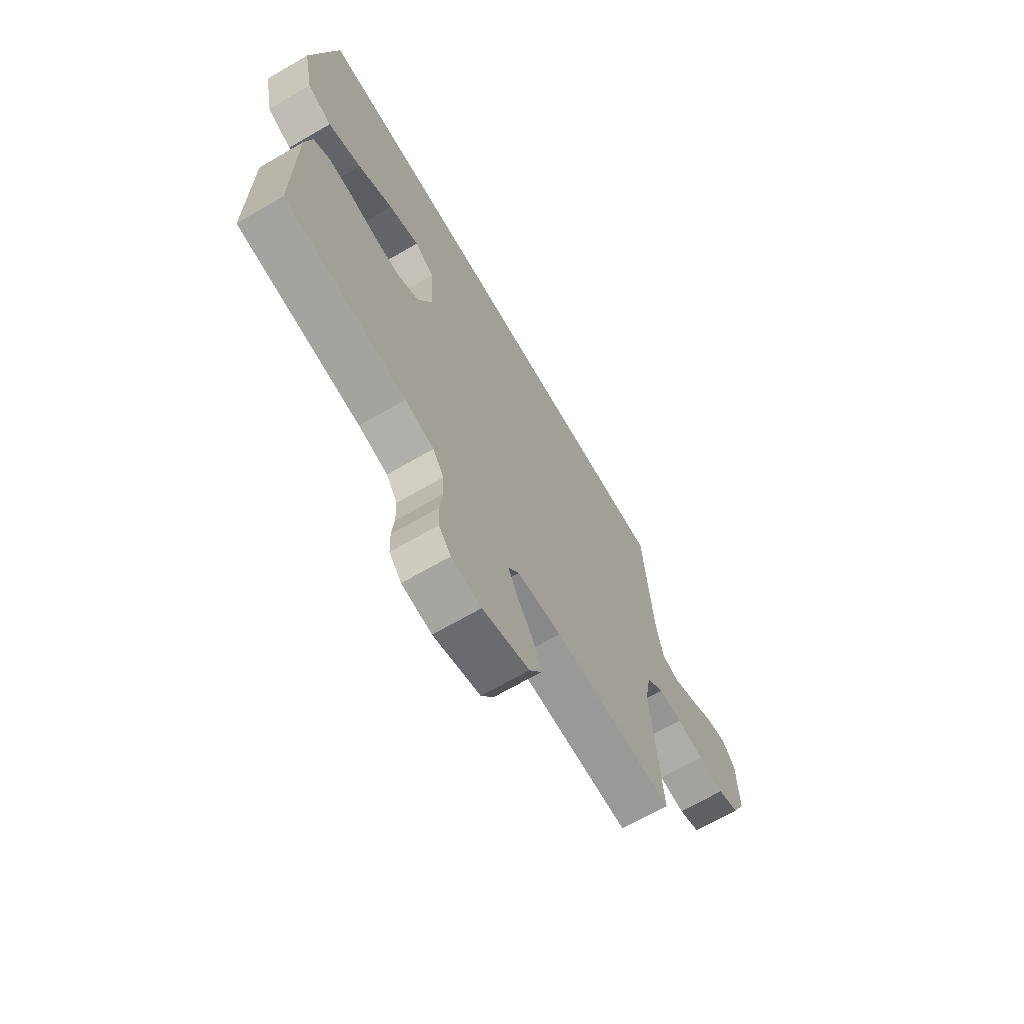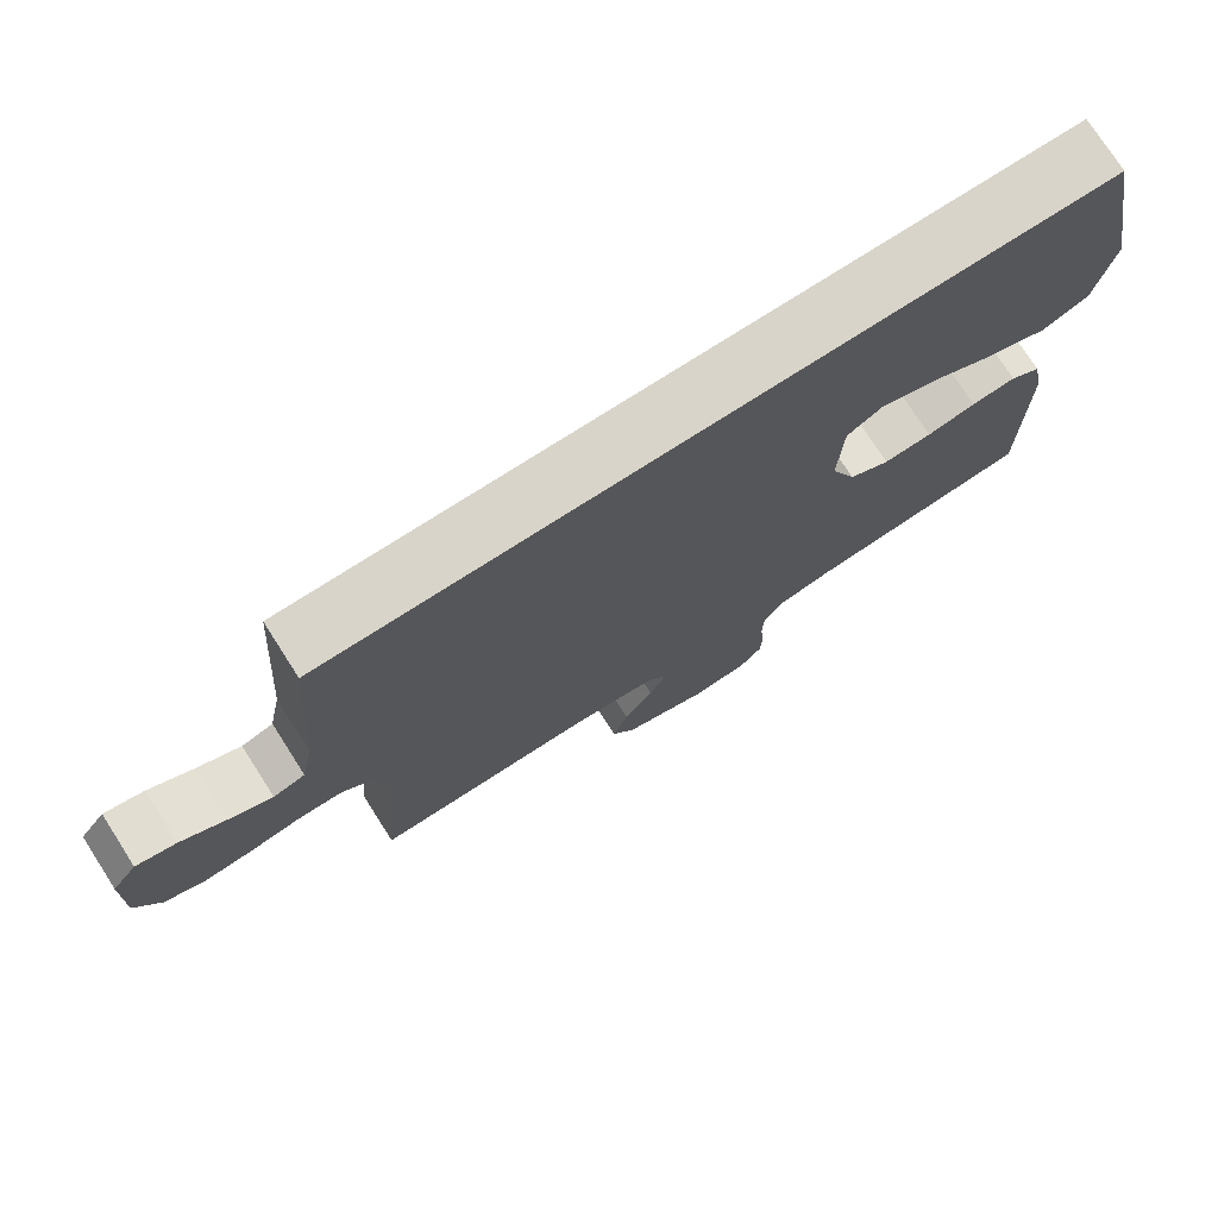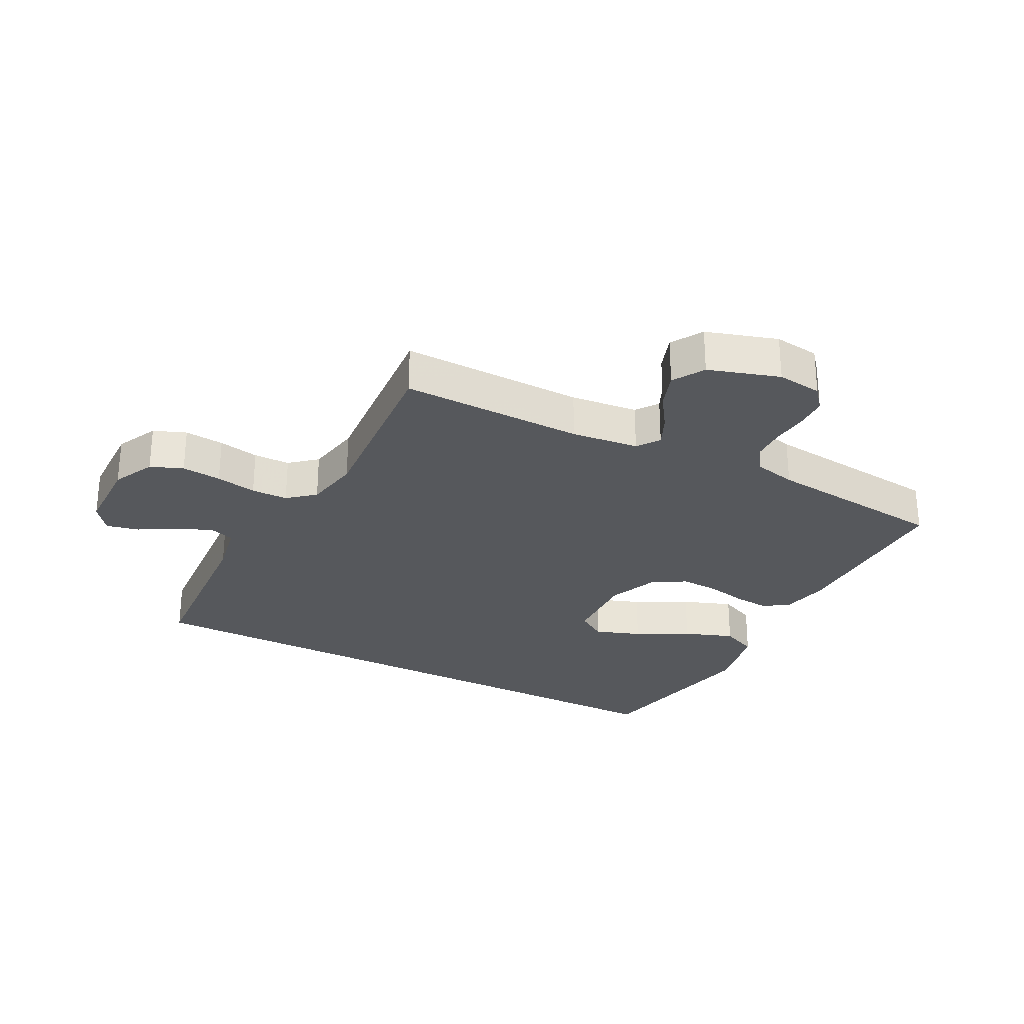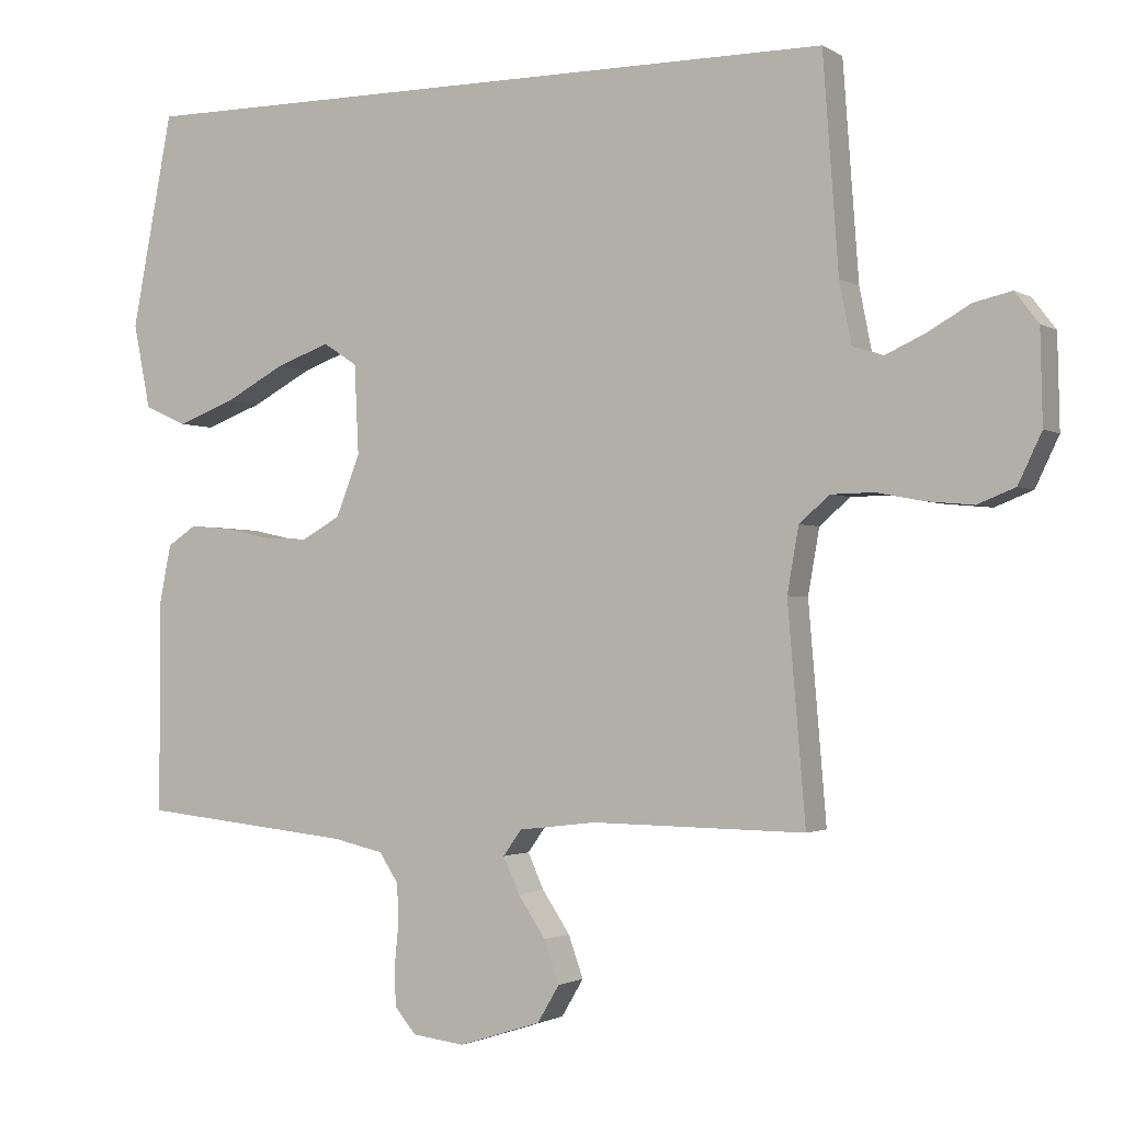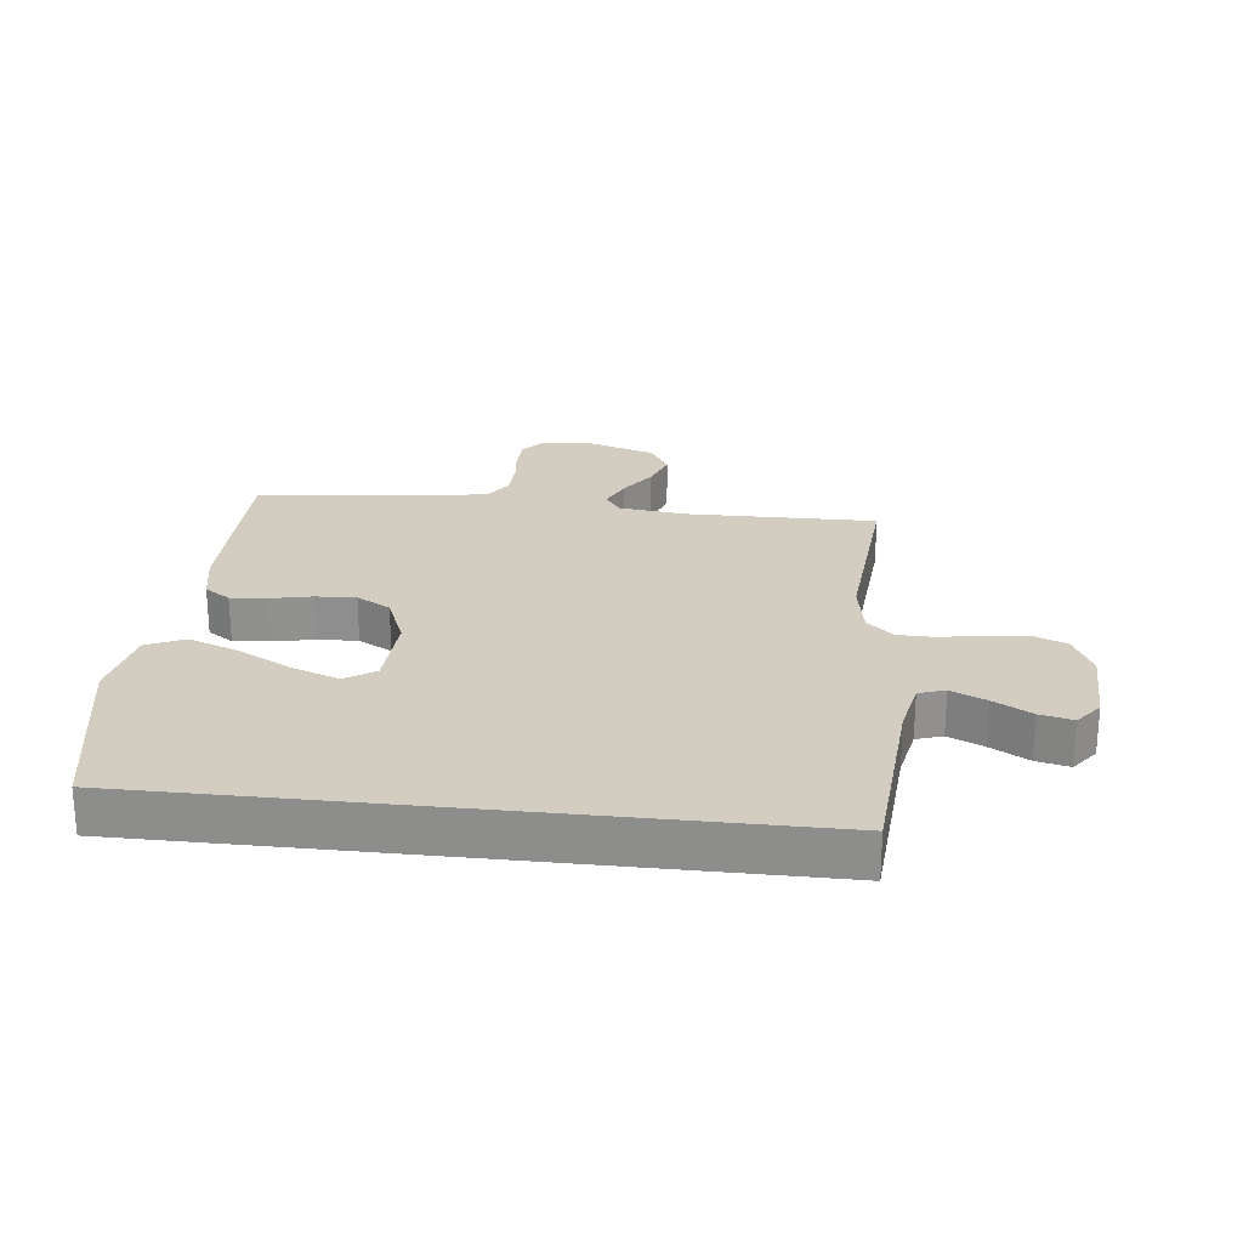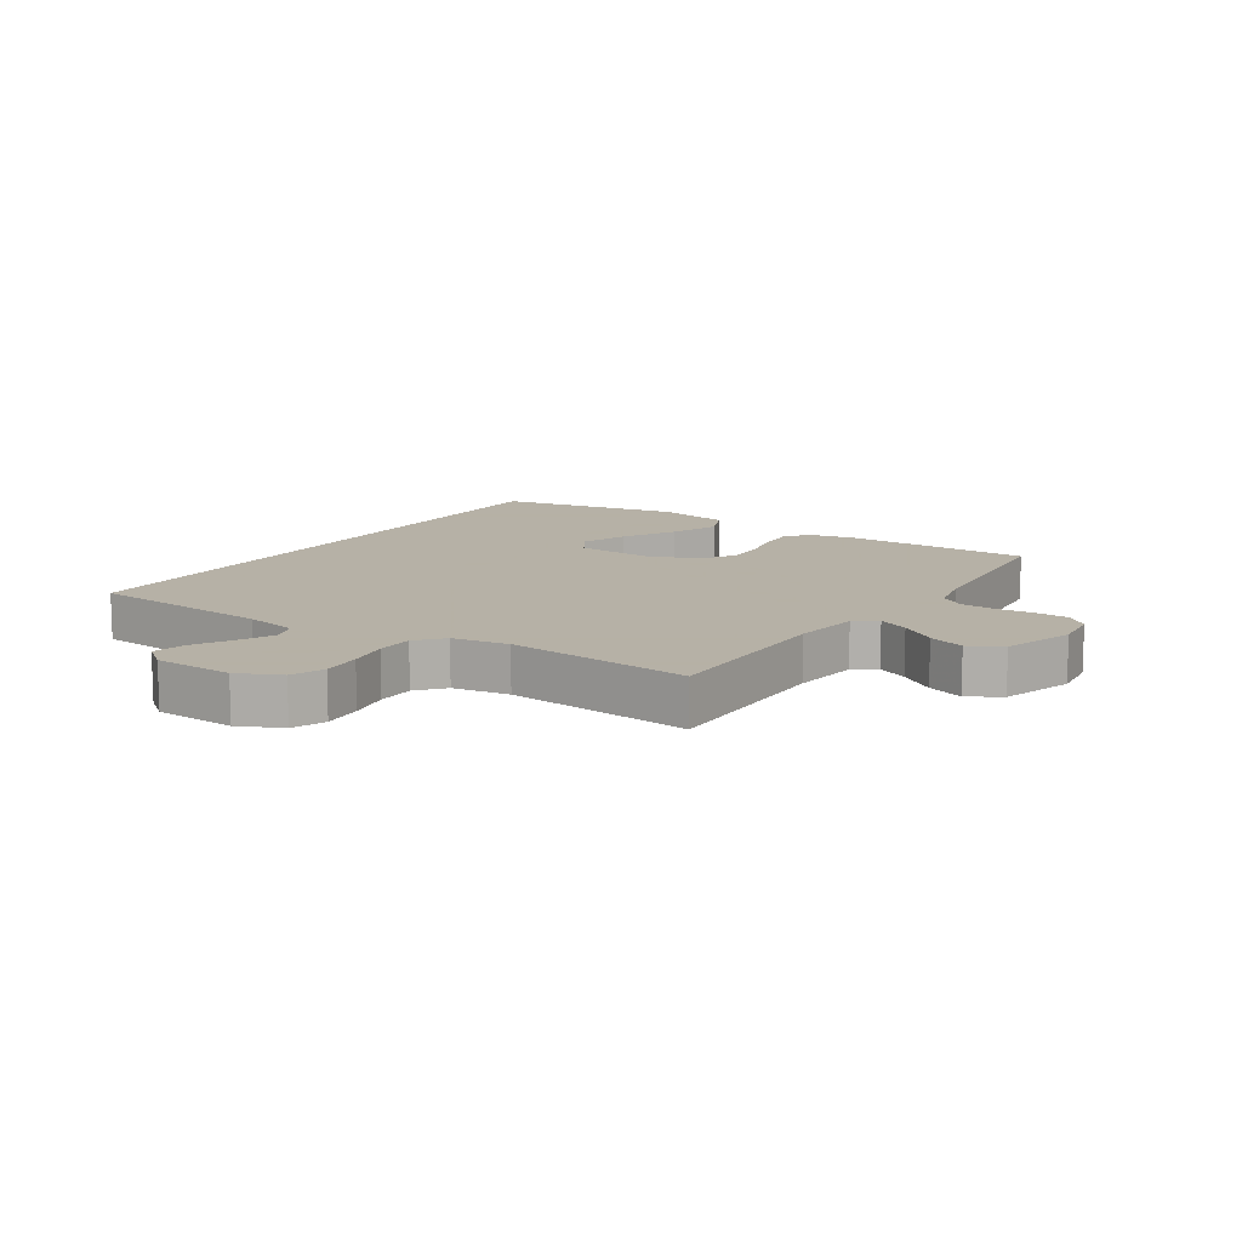
<metadata>
{"format":"obj","ext":"obj","renderer":"f3d","projection":"perspective","resolution":1024,"background":"white","views":[{"elev":-68.4,"azim":-59.9,"up":"+Z"},{"elev":75.4,"azim":147.3,"up":"+Z"},{"elev":-28.0,"azim":152.3,"up":"+Y"},{"elev":-1.7,"azim":27.5,"up":"+Z"},{"elev":24.5,"azim":6.4,"up":"+Y"},{"elev":12.1,"azim":123.7,"up":"+Y"}]}
</metadata>
<code>
v 0.525 0.07 0.5
v 0.547 0.07 0.2
v 0.564 0.07 0.114
v 0.606 0.07 0.1
v 0.663 0.07 0.126
v 0.723 0.07 0.16
v 0.776 0.07 0.172
v 0.809 0.07 0.129
v 0.812 0.07 0
v 0.779 0.07 -0.069
v 0.726 0.07 -0.09
v 0.661 0.07 -0.084
v 0.594 0.07 -0.071
v 0.534 0.07 -0.072
v 0.491 0.07 -0.109
v 0.475 0.07 -0.2
v 0.5 0.07 -0.5
v 0.2 0.07 -0.496
v 0.09 0.07 -0.509
v 0.064 0.07 -0.545
v 0.087 0.07 -0.595
v 0.126 0.07 -0.653
v 0.147 0.07 -0.712
v 0.116 0.07 -0.764
v 0 0.07 -0.801
v -0.074 0.07 -0.792
v -0.104 0.07 -0.756
v -0.106 0.07 -0.703
v -0.1 0.07 -0.644
v -0.102 0.07 -0.588
v -0.129 0.07 -0.547
v -0.2 0.07 -0.531
v -0.5 0.07 -0.5
v -0.499 0.07 -0.2
v -0.483 0.07 -0.12
v -0.442 0.07 -0.093
v -0.383 0.07 -0.098
v -0.318 0.07 -0.112
v -0.254 0.07 -0.115
v -0.2 0.07 -0.085
v -0.166 0.07 0
v -0.172 0.07 0.126
v -0.22 0.07 0.157
v -0.295 0.07 0.13
v -0.381 0.07 0.084
v -0.462 0.07 0.054
v -0.522 0.07 0.081
v -0.546 0.07 0.2
v -0.488 0.07 0.5
v 0.525 0 0.5
v 0.547 0 0.2
v 0.564 0 0.114
v 0.606 0 0.1
v 0.663 0 0.126
v 0.723 0 0.16
v 0.776 0 0.172
v 0.809 0 0.129
v 0.812 0 0
v 0.779 0 -0.069
v 0.726 0 -0.09
v 0.661 0 -0.084
v 0.594 0 -0.071
v 0.534 0 -0.072
v 0.491 0 -0.109
v 0.475 0 -0.2
v 0.5 0 -0.5
v 0.2 0 -0.496
v 0.09 0 -0.509
v 0.064 0 -0.545
v 0.087 0 -0.595
v 0.126 0 -0.653
v 0.147 0 -0.712
v 0.116 0 -0.764
v 0 0 -0.801
v -0.074 0 -0.792
v -0.104 0 -0.756
v -0.106 0 -0.703
v -0.1 0 -0.644
v -0.102 0 -0.588
v -0.129 0 -0.547
v -0.2 0 -0.531
v -0.5 0 -0.5
v -0.499 0 -0.2
v -0.483 0 -0.12
v -0.442 0 -0.093
v -0.383 0 -0.098
v -0.318 0 -0.112
v -0.254 0 -0.115
v -0.2 0 -0.085
v -0.166 0 0
v -0.172 0 0.126
v -0.22 0 0.157
v -0.295 0 0.13
v -0.381 0 0.084
v -0.462 0 0.054
v -0.522 0 0.081
v -0.546 0 0.2
v -0.488 0 0.5
f 48 49 1 2
f 44 45 46 47
f 43 44 47 48
f 35 36 37 38
f 35 38 39
f 32 33 34 35
f 31 32 35 39
f 30 31 39 40
f 26 27 28 29
f 26 29 30
f 25 26 30
f 21 22 23 24
f 20 21 24 25
f 16 17 18
f 15 16 18 19
f 10 11 12 13
f 8 9 10 13
f 8 13 14
f 5 6 7 8
f 4 5 8 14
f 3 4 14 15
f 43 48 2 3
f 25 30 40 41
f 20 25 41 42
f 19 20 42
f 15 19 42
f 3 15 42 43
f 51 50 98 97
f 96 95 94 93
f 97 96 93 92
f 87 86 85 84
f 88 87 84
f 84 83 82 81
f 88 84 81 80
f 89 88 80 79
f 78 77 76 75
f 79 78 75
f 79 75 74
f 73 72 71 70
f 74 73 70 69
f 67 66 65
f 68 67 65 64
f 62 61 60 59
f 62 59 58 57
f 63 62 57
f 57 56 55 54
f 63 57 54 53
f 64 63 53 52
f 52 51 97 92
f 90 89 79 74
f 91 90 74 69
f 91 69 68
f 91 68 64
f 92 91 64 52
f 1 50 51 2
f 2 51 52 3
f 3 52 53 4
f 4 53 54 5
f 5 54 55 6
f 6 55 56 7
f 7 56 57 8
f 8 57 58 9
f 9 58 59 10
f 10 59 60 11
f 11 60 61 12
f 12 61 62 13
f 13 62 63 14
f 14 63 64 15
f 15 64 65 16
f 16 65 66 17
f 17 66 67 18
f 18 67 68 19
f 19 68 69 20
f 20 69 70 21
f 21 70 71 22
f 22 71 72 23
f 23 72 73 24
f 24 73 74 25
f 25 74 75 26
f 26 75 76 27
f 27 76 77 28
f 28 77 78 29
f 29 78 79 30
f 30 79 80 31
f 31 80 81 32
f 32 81 82 33
f 33 82 83 34
f 34 83 84 35
f 35 84 85 36
f 36 85 86 37
f 37 86 87 38
f 38 87 88 39
f 39 88 89 40
f 40 89 90 41
f 41 90 91 42
f 42 91 92 43
f 43 92 93 44
f 44 93 94 45
f 45 94 95 46
f 46 95 96 47
f 47 96 97 48
f 48 97 98 49
f 49 98 50 1

</code>
